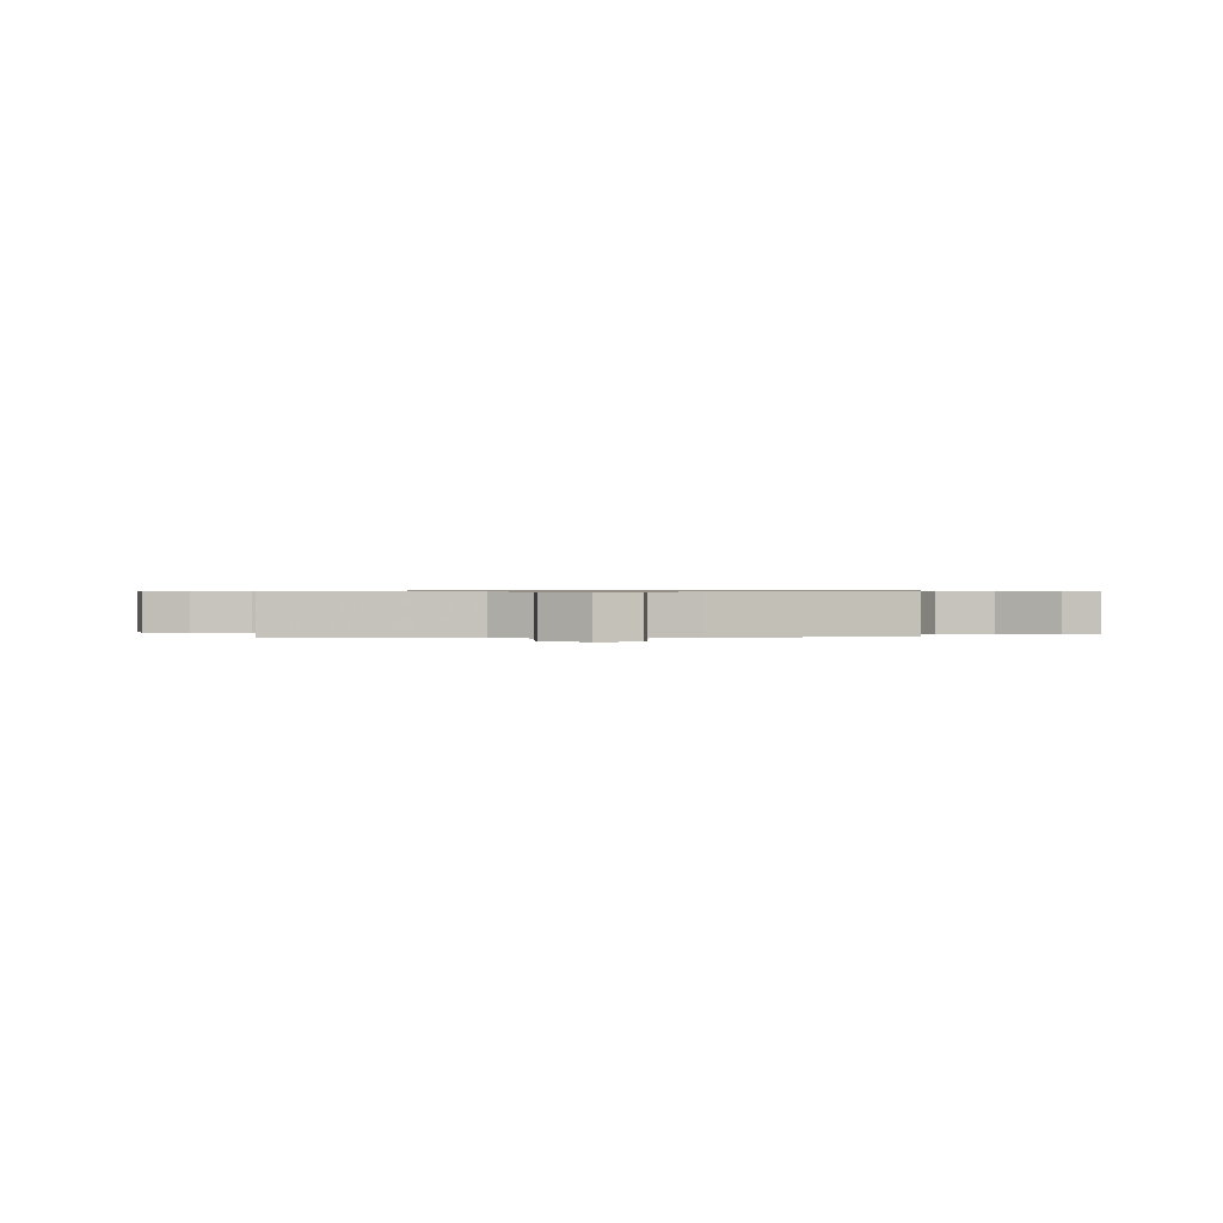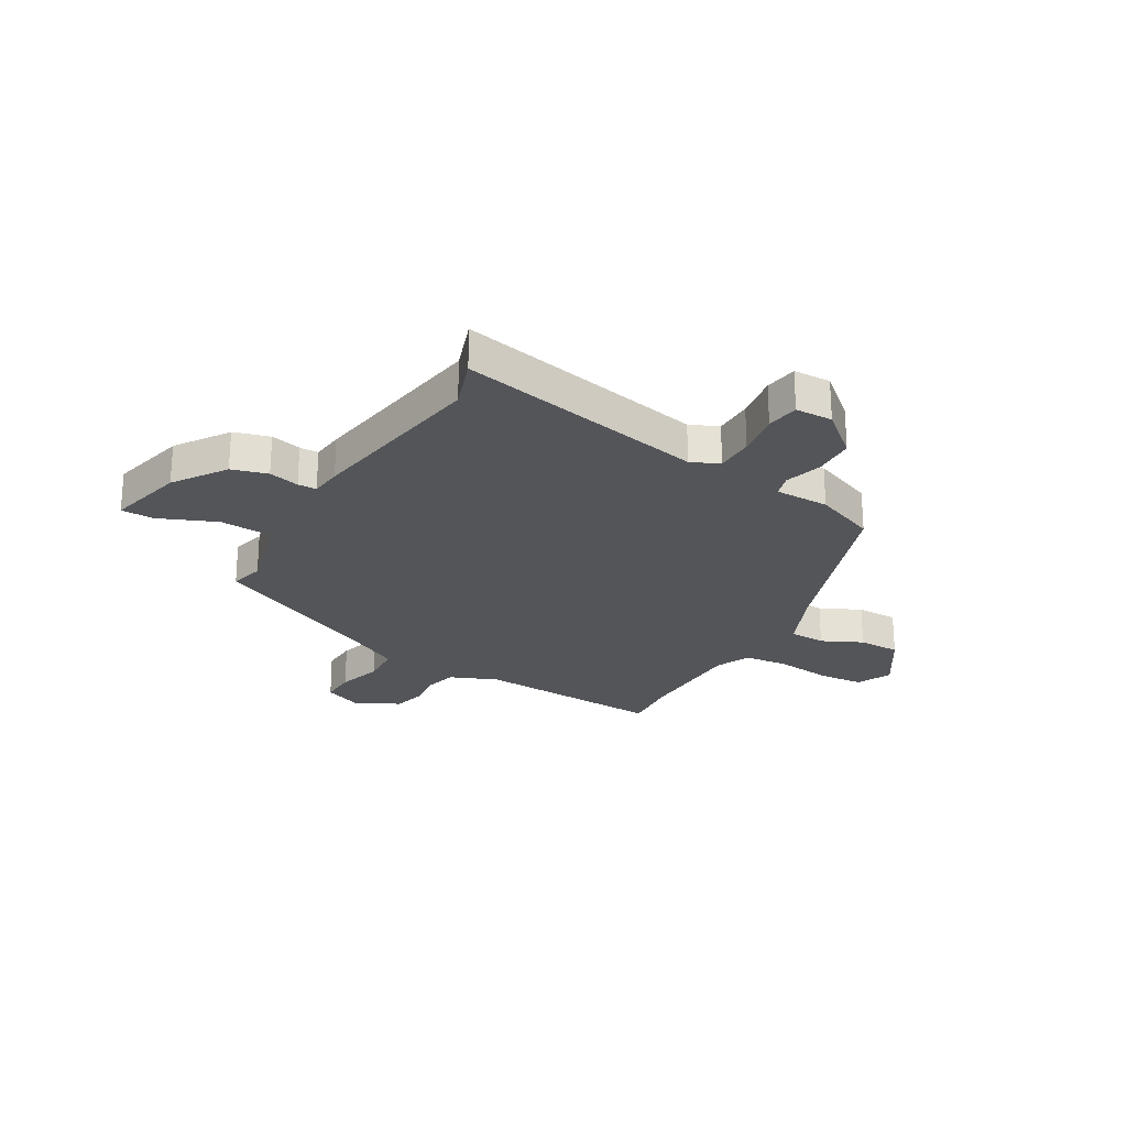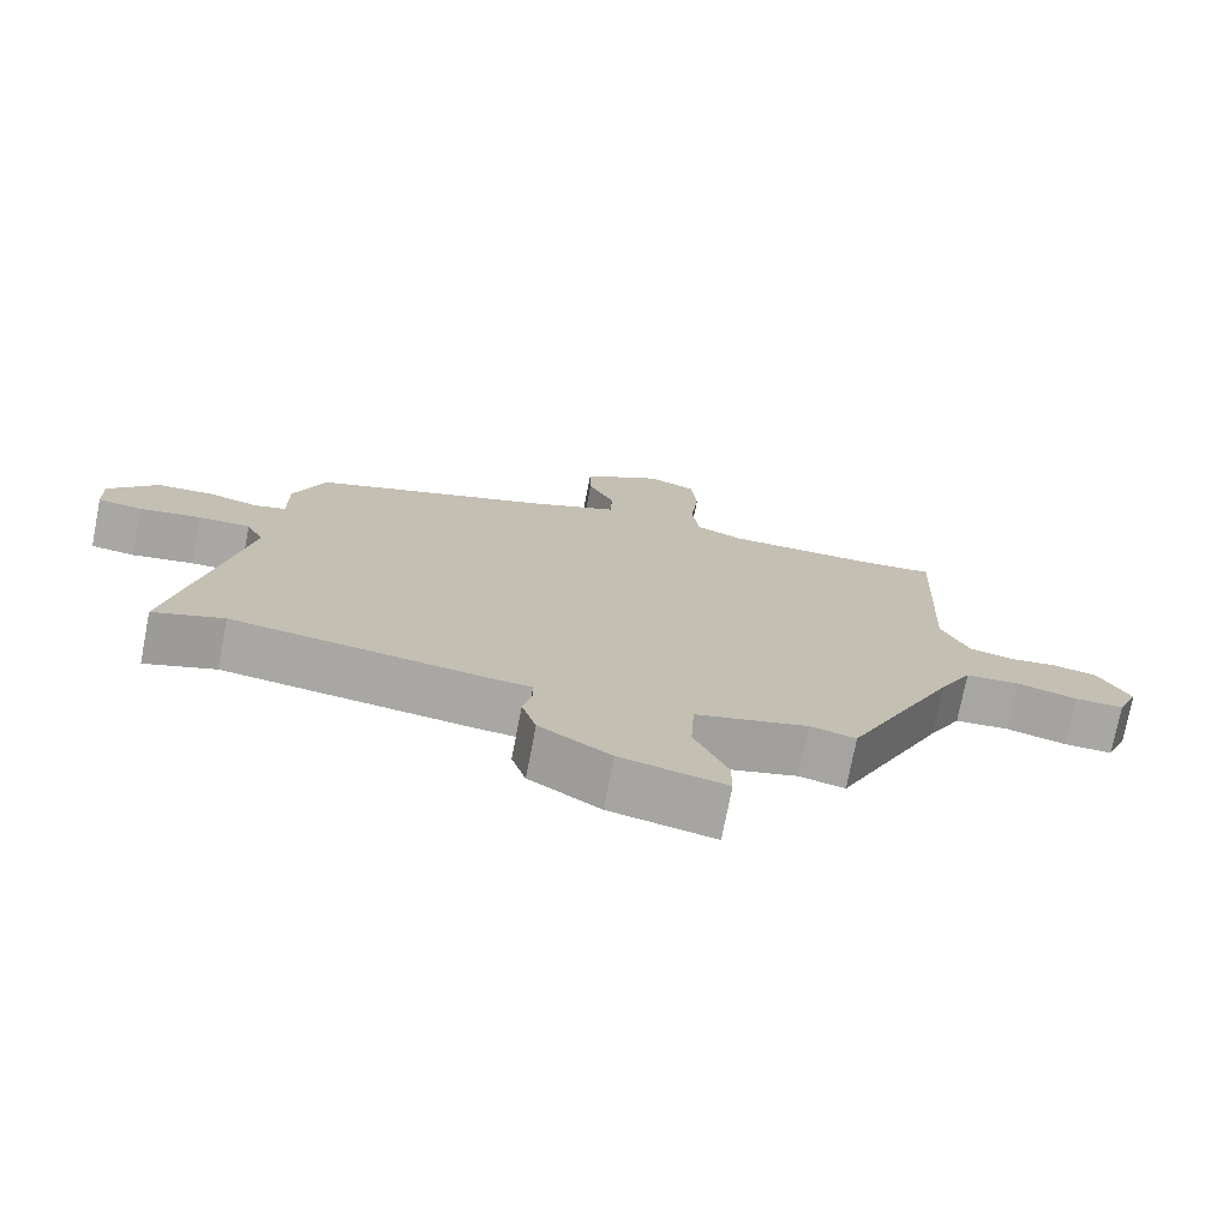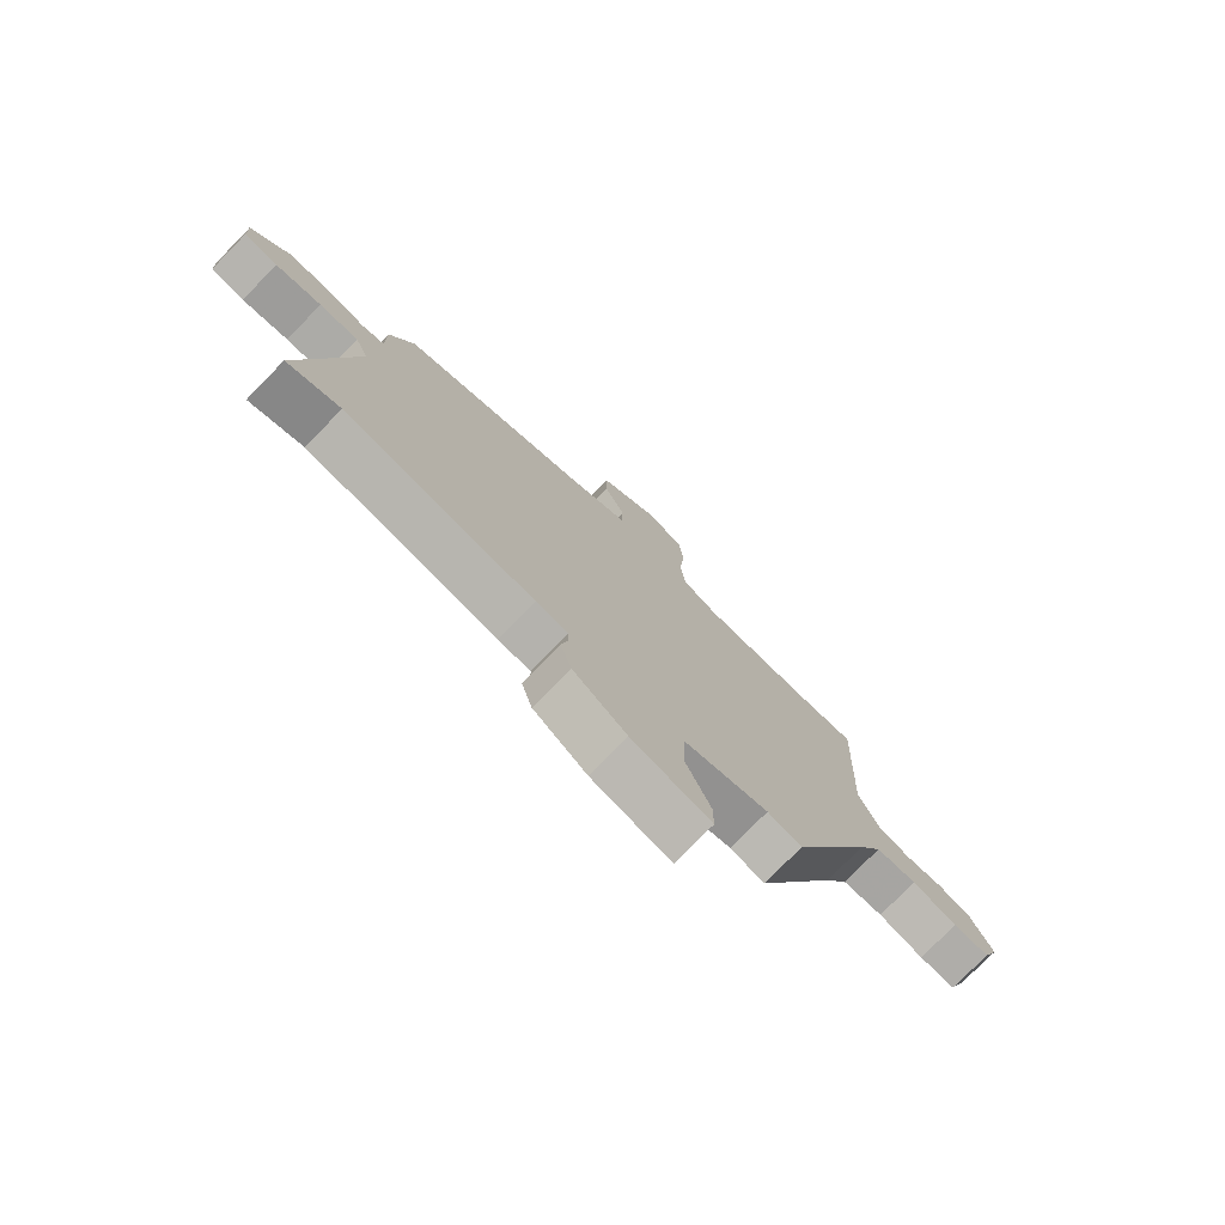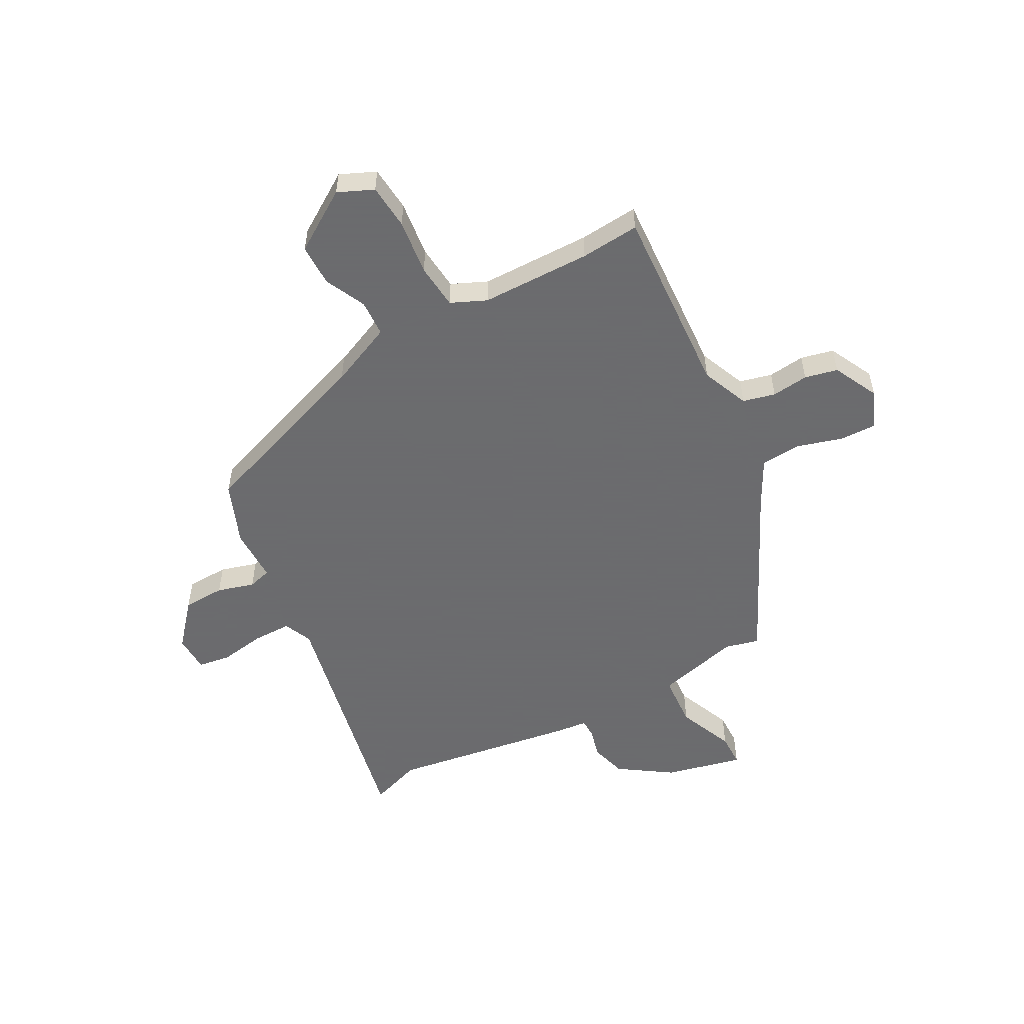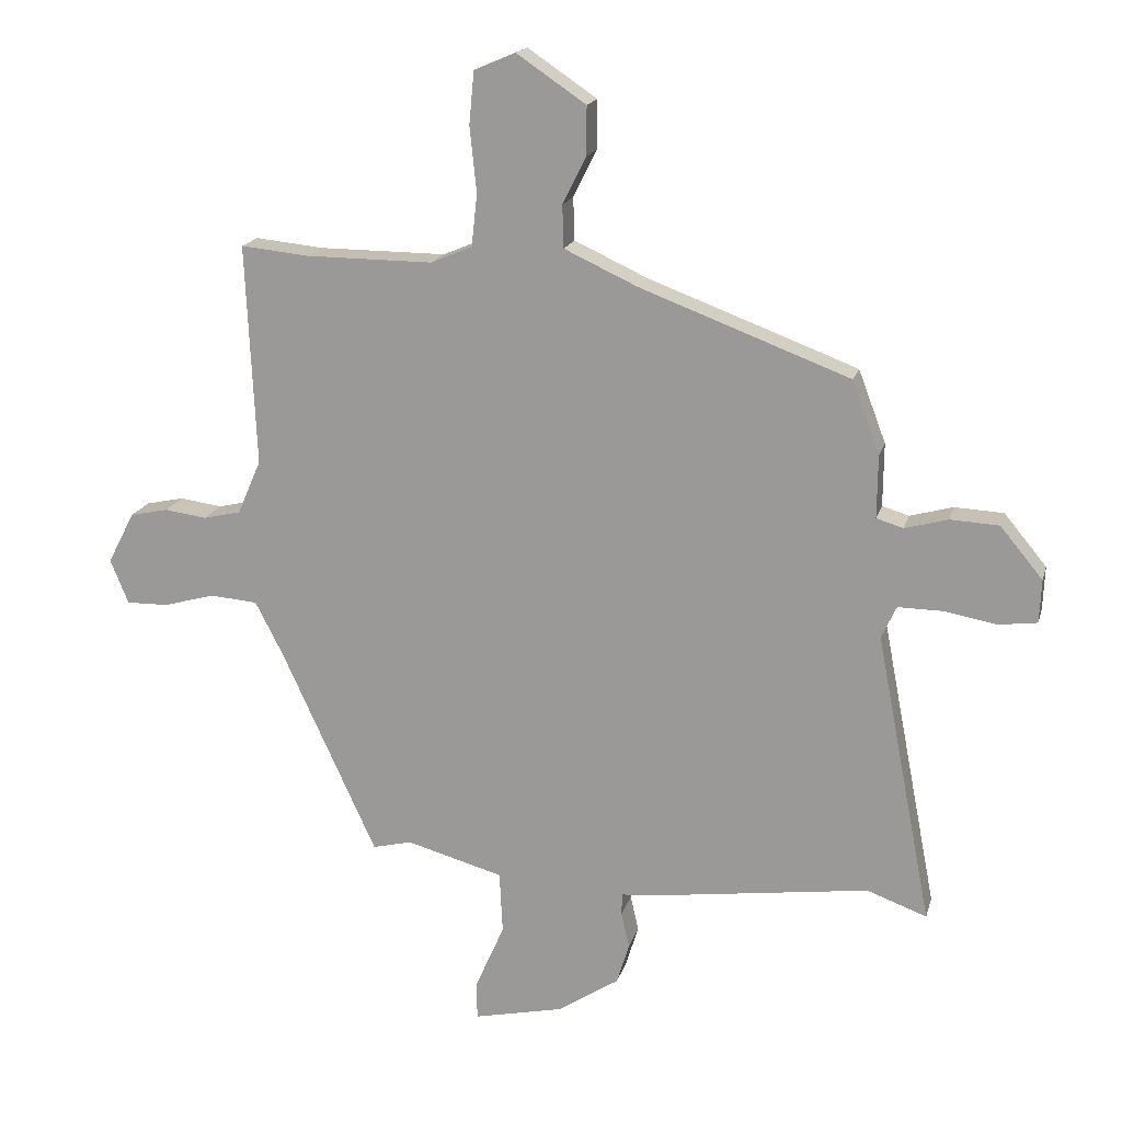
<metadata>
{"format":"obj","ext":"obj","renderer":"f3d","projection":"perspective","resolution":1024,"background":"white","views":[{"elev":0.6,"azim":95.6,"up":"+Y"},{"elev":-24.3,"azim":-121.1,"up":"+Y"},{"elev":-74.7,"azim":-11.0,"up":"+Z"},{"elev":-76.7,"azim":-44.4,"up":"+Z"},{"elev":-53.5,"azim":27.5,"up":"+Y"},{"elev":17.4,"azim":-165.9,"up":"+Z"}]}
</metadata>
<code>
v 0.341 0.07 -0.509
v 0.278 0.07 -0.494
v 0.123 0.07 -0.537
v 0.118 0.07 -0.636
v 0.164 0.07 -0.741
v 0.164 0.07 -0.803
v 0.019 0.07 -0.771
v -0.079 0.07 -0.707
v -0.099 0.07 -0.641
v -0.086 0.07 -0.584
v -0.087 0.07 -0.549
v -0.146 0.07 -0.544
v -0.491 0.07 -0.497
v -0.587 0.07 -0.532
v -0.497 0.07 -0.066
v -0.521 0.07 -0.014
v -0.593 0.07 -0.015
v -0.677 0.07 -0.03
v -0.738 0.07 -0.022
v -0.741 0.07 0.047
v -0.673 0.07 0.129
v -0.595 0.07 0.133
v -0.526 0.07 0.114
v -0.483 0.07 0.127
v -0.484 0.07 0.228
v -0.44 0.07 0.344
v -0.104 0.07 0.47
v 0.013 0.07 0.524
v 0.015 0.07 0.592
v -0.022 0.07 0.667
v -0.023 0.07 0.745
v 0.088 0.07 0.82
v 0.154 0.07 0.792
v 0.162 0.07 0.708
v 0.151 0.07 0.604
v 0.16 0.07 0.52
v 0.226 0.07 0.492
v 0.43 0.07 0.493
v 0.539 0.07 0.504
v 0.523 0.07 0.149
v 0.561 0.07 0.062
v 0.621 0.07 0.048
v 0.689 0.07 0.057
v 0.75 0.07 0.044
v 0.793 0.07 -0.039
v 0.764 0.07 -0.11
v 0.697 0.07 -0.109
v 0.614 0.07 -0.086
v 0.538 0.07 -0.092
v 0.493 0.07 -0.179
v 0.341 0 -0.509
v 0.278 0 -0.494
v 0.123 0 -0.537
v 0.118 0 -0.636
v 0.164 0 -0.741
v 0.164 0 -0.803
v 0.019 0 -0.771
v -0.079 0 -0.707
v -0.099 0 -0.641
v -0.086 0 -0.584
v -0.087 0 -0.549
v -0.146 0 -0.544
v -0.491 0 -0.497
v -0.587 0 -0.532
v -0.497 0 -0.066
v -0.521 0 -0.014
v -0.593 0 -0.015
v -0.677 0 -0.03
v -0.738 0 -0.022
v -0.741 0 0.047
v -0.673 0 0.129
v -0.595 0 0.133
v -0.526 0 0.114
v -0.483 0 0.127
v -0.484 0 0.228
v -0.44 0 0.344
v -0.104 0 0.47
v 0.013 0 0.524
v 0.015 0 0.592
v -0.022 0 0.667
v -0.023 0 0.745
v 0.088 0 0.82
v 0.154 0 0.792
v 0.162 0 0.708
v 0.151 0 0.604
v 0.16 0 0.52
v 0.226 0 0.492
v 0.43 0 0.493
v 0.539 0 0.504
v 0.523 0 0.149
v 0.561 0 0.062
v 0.621 0 0.048
v 0.689 0 0.057
v 0.75 0 0.044
v 0.793 0 -0.039
v 0.764 0 -0.11
v 0.697 0 -0.109
v 0.614 0 -0.086
v 0.538 0 -0.092
v 0.493 0 -0.179
f 46 47 48
f 45 46 48
f 44 45 48
f 43 44 48
f 42 43 48
f 41 42 48 49
f 40 41 49 50
f 50 1 2
f 40 50 2
f 39 40 2
f 38 39 2
f 33 34 35
f 32 33 35
f 31 32 35
f 30 31 35
f 29 30 35
f 28 29 35 36
f 27 28 36 37
f 38 2 3
f 37 38 3
f 27 37 3
f 26 27 3
f 25 26 3
f 24 25 3
f 21 22 23
f 20 21 23
f 19 20 23
f 18 19 23
f 17 18 23
f 13 14 15
f 11 12 13 15
f 11 15 16
f 8 9 10
f 7 8 10
f 6 7 10
f 5 6 10
f 4 5 10
f 4 10 11
f 3 4 11 16
f 16 17 23 24
f 3 16 24
f 98 97 96
f 98 96 95
f 98 95 94
f 98 94 93
f 98 93 92
f 99 98 92 91
f 100 99 91 90
f 52 51 100
f 52 100 90
f 52 90 89
f 52 89 88
f 85 84 83
f 85 83 82
f 85 82 81
f 85 81 80
f 85 80 79
f 86 85 79 78
f 87 86 78 77
f 53 52 88
f 53 88 87
f 53 87 77
f 53 77 76
f 53 76 75
f 53 75 74
f 73 72 71
f 73 71 70
f 73 70 69
f 73 69 68
f 73 68 67
f 65 64 63
f 65 63 62 61
f 66 65 61
f 60 59 58
f 60 58 57
f 60 57 56
f 60 56 55
f 60 55 54
f 61 60 54
f 66 61 54 53
f 74 73 67 66
f 74 66 53
f 1 51 52 2
f 2 52 53 3
f 3 53 54 4
f 4 54 55 5
f 5 55 56 6
f 6 56 57 7
f 7 57 58 8
f 8 58 59 9
f 9 59 60 10
f 10 60 61 11
f 11 61 62 12
f 12 62 63 13
f 13 63 64 14
f 14 64 65 15
f 15 65 66 16
f 16 66 67 17
f 17 67 68 18
f 18 68 69 19
f 19 69 70 20
f 20 70 71 21
f 21 71 72 22
f 22 72 73 23
f 23 73 74 24
f 24 74 75 25
f 25 75 76 26
f 26 76 77 27
f 27 77 78 28
f 28 78 79 29
f 29 79 80 30
f 30 80 81 31
f 31 81 82 32
f 32 82 83 33
f 33 83 84 34
f 34 84 85 35
f 35 85 86 36
f 36 86 87 37
f 37 87 88 38
f 38 88 89 39
f 39 89 90 40
f 40 90 91 41
f 41 91 92 42
f 42 92 93 43
f 43 93 94 44
f 44 94 95 45
f 45 95 96 46
f 46 96 97 47
f 47 97 98 48
f 48 98 99 49
f 49 99 100 50
f 50 100 51 1

</code>
